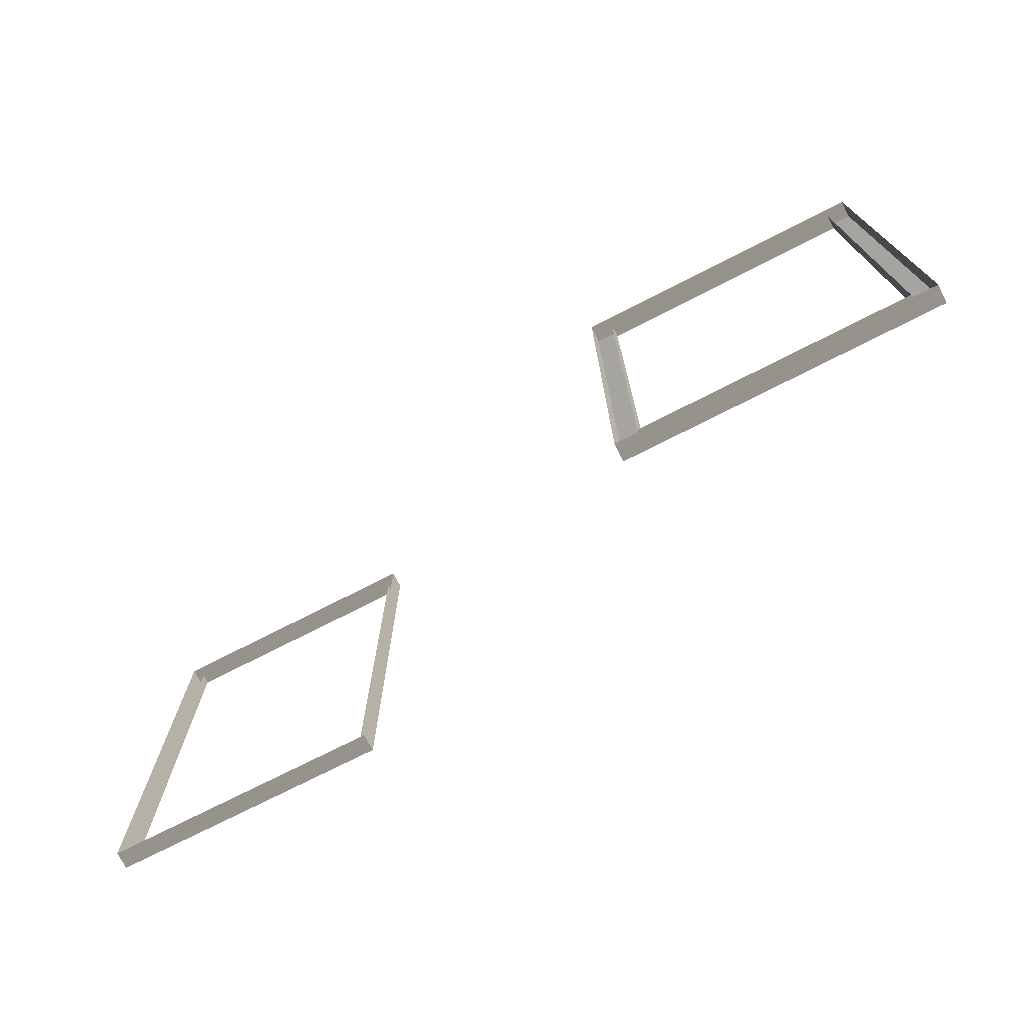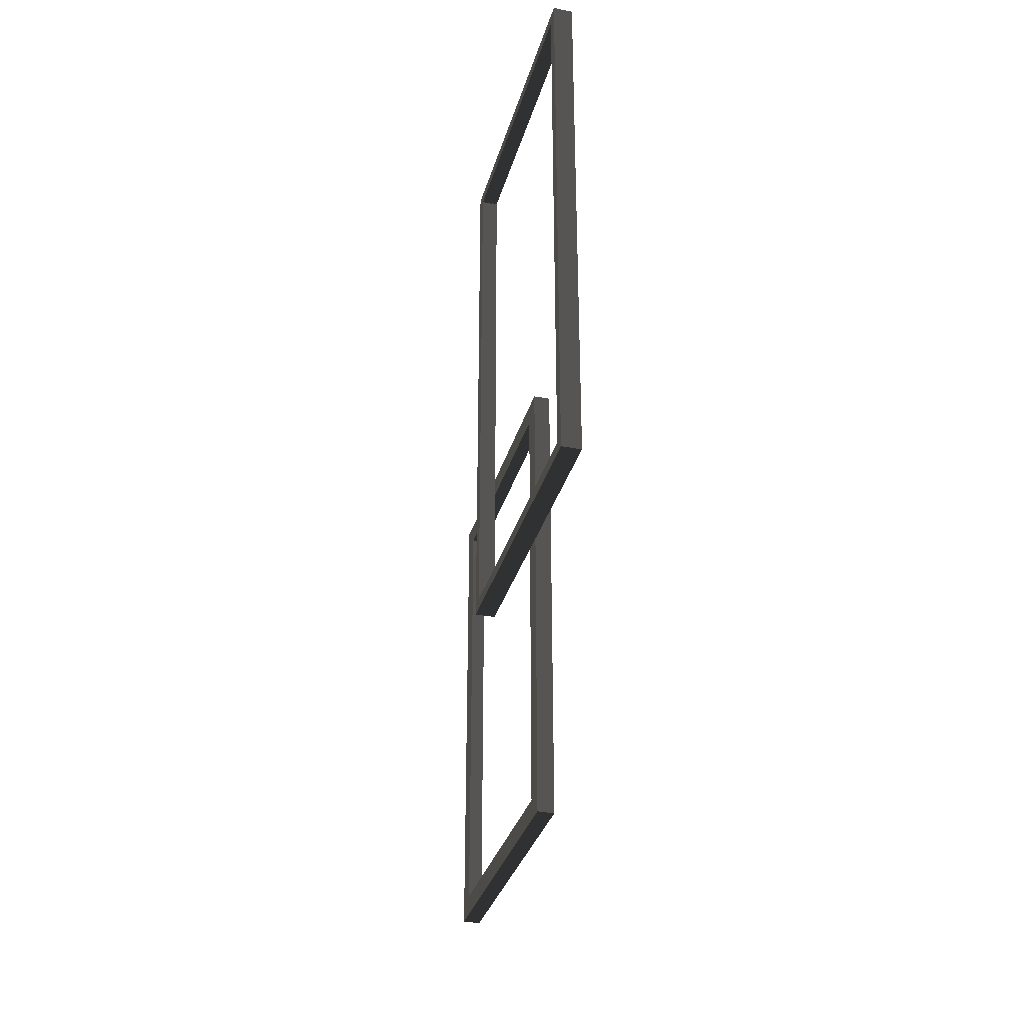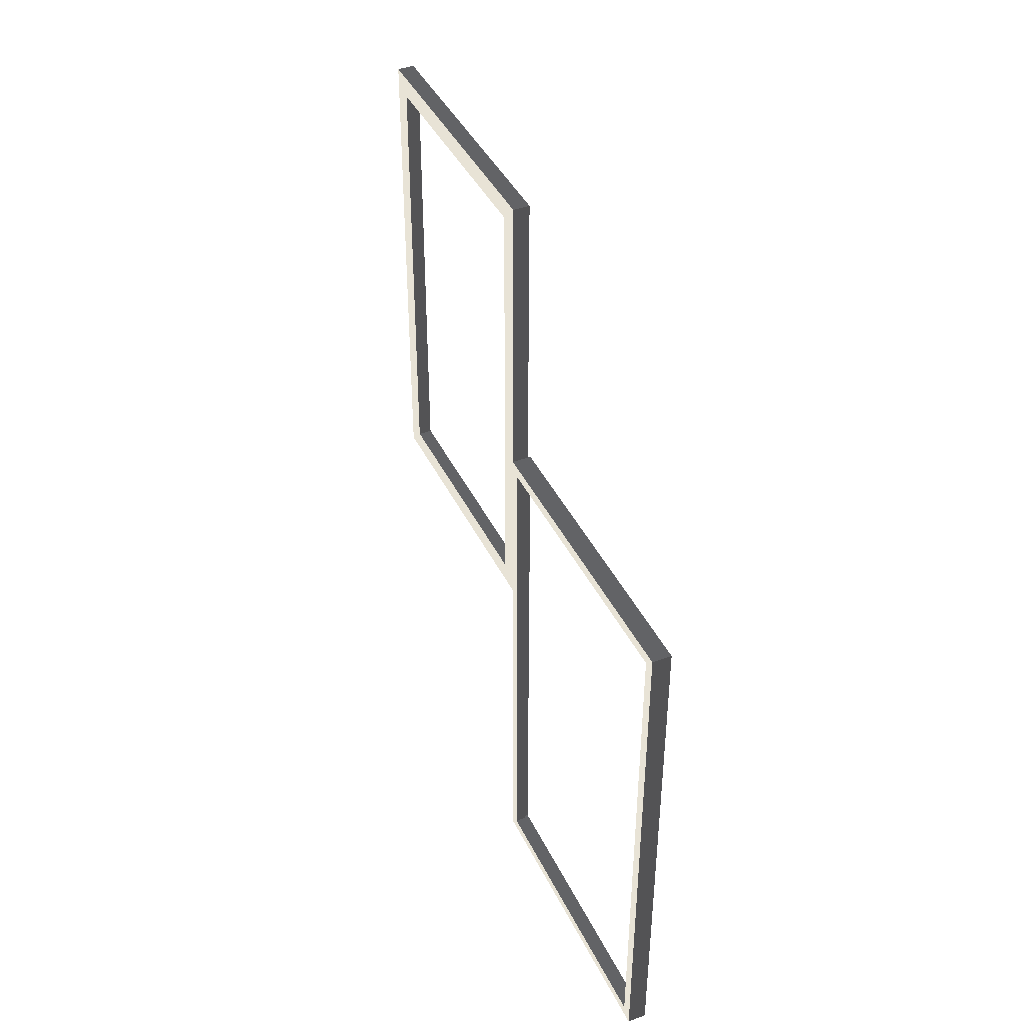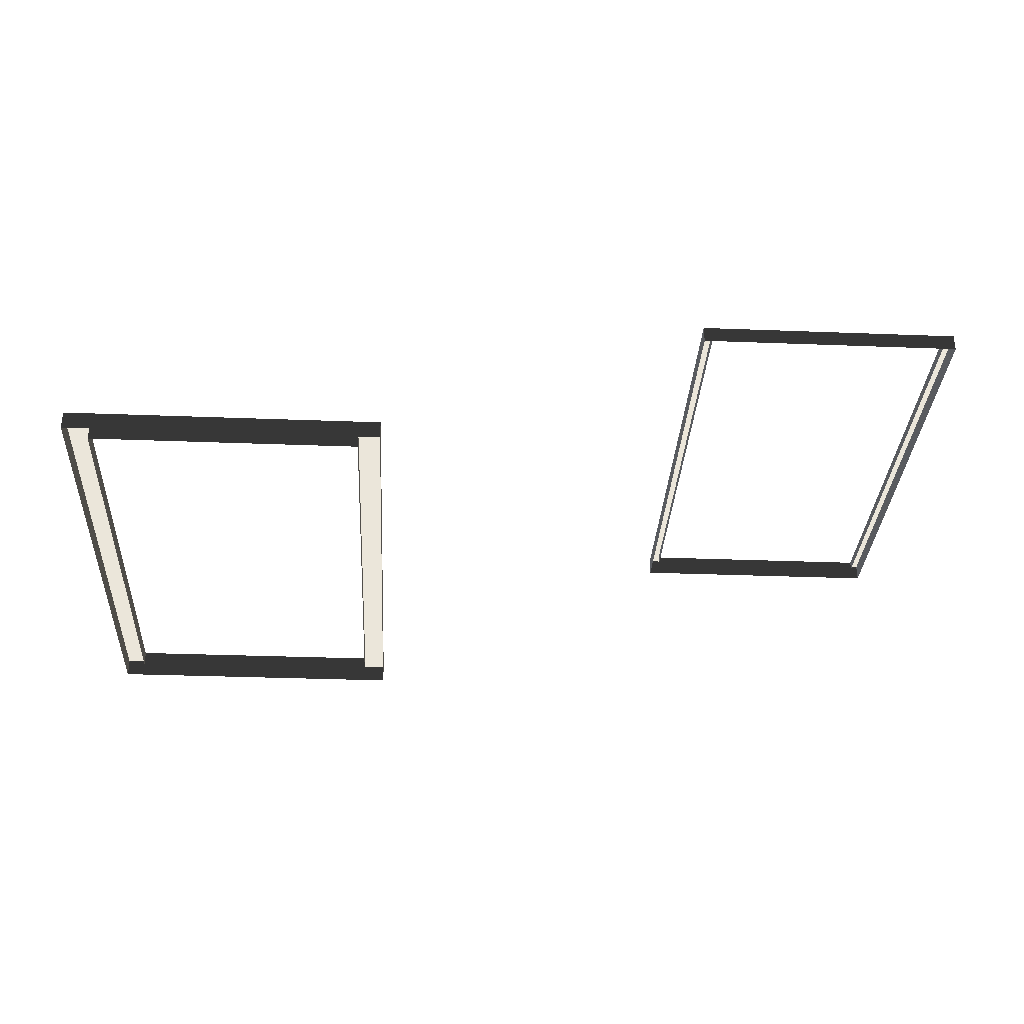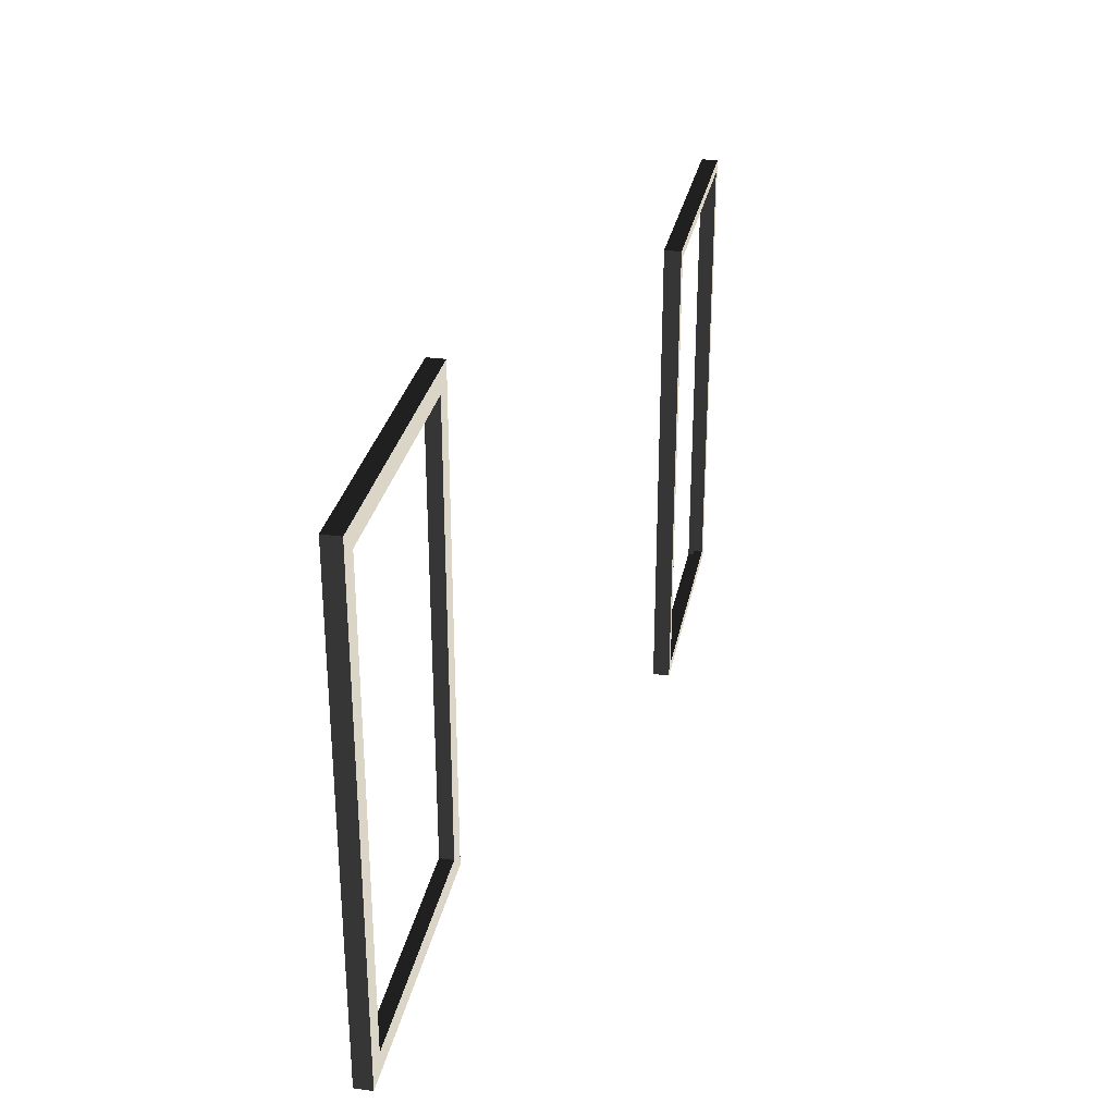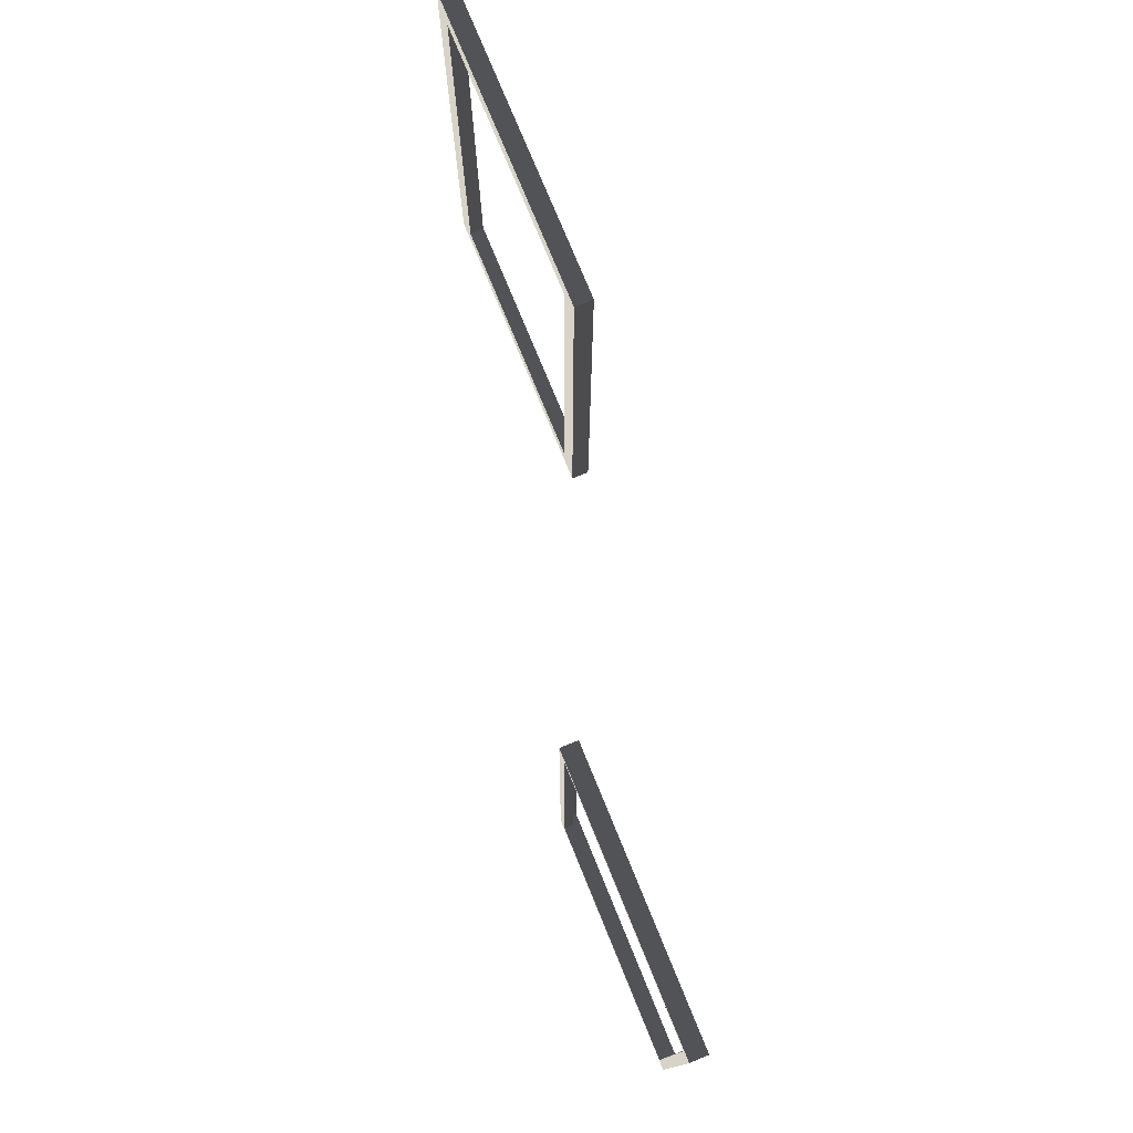
<metadata>
{"format":"obj","ext":"obj","renderer":"f3d","projection":"perspective","resolution":1024,"background":"white","views":[{"elev":-73.5,"azim":-152.9,"up":"+Y"},{"elev":-33.1,"azim":74.9,"up":"+Y"},{"elev":41.4,"azim":65.9,"up":"+Y"},{"elev":-32.3,"azim":-3.1,"up":"+Z"},{"elev":29.5,"azim":-78.9,"up":"+Y"},{"elev":76.6,"azim":67.7,"up":"+Y"}]}
</metadata>
<code>
v -1.562 0.9928 1
v -1.562 0.9928 0.9416
v -2.62 0.9928 0.9416
v -2.62 0.9928 1
v 0.9111 0.9928 1.528
v 0.9111 0.9928 1.595
v -0.1473 0.9928 1.595
v -0.1473 0.9928 1.528
v -1.473 -1.007 0.9287
v -1.473 -1.007 1
v -1.473 1.082 1
v -1.473 1.082 0.9287
v -1.473 -1.007 1
v -1.473 -1.007 0.9287
v -2.709 -1.007 0.9287
v -2.709 -1.007 1
v -2.62 -0.9183 1
v -2.709 -1.007 1
v -2.709 1.082 1
v -2.62 0.9928 1
v -1.562 -0.9183 1
v -1.473 -1.007 1
v -2.709 -1.007 1
v -2.62 -0.9183 1
v -2.62 0.9928 1
v -2.709 1.082 1
v -1.473 1.082 1
v -1.562 0.9928 1
v -1.562 0.9928 1
v -1.473 1.082 1
v -1.473 -1.007 1
v -1.562 -0.9183 1
v -0.1074 -0.8783 1.595
v -0.1074 -0.8783 1.559
v 0.8711 -0.8783 1.559
v 0.8711 -0.8783 1.595
v -0.1473 0.9928 1.528
v -0.1473 0.9928 1.595
v -0.1473 -0.9183 1.595
v -0.1473 -0.9183 1.528
v 0.9111 -0.9183 1.528
v 0.9111 -0.9183 1.595
v 0.9111 0.9928 1.595
v 0.9111 0.9928 1.528
v -0.1473 -0.9183 1.528
v -0.1473 -0.9183 1.595
v 0.9111 -0.9183 1.595
v 0.9111 -0.9183 1.528
v -2.62 0.9928 1
v -2.62 0.9928 0.9416
v -2.62 -0.9183 0.9416
v -2.62 -0.9183 1
v -1.562 -0.9183 1
v -1.562 -0.9183 0.9416
v -1.562 0.9928 0.9416
v -1.562 0.9928 1
v -2.62 -0.9183 1
v -2.62 -0.9183 0.9416
v -1.562 -0.9183 0.9416
v -1.562 -0.9183 1
v -0.1074 0.9528 1.595
v -0.1473 0.9928 1.595
v 0.9111 0.9928 1.595
v 0.8711 0.9528 1.595
v 0.8711 0.9528 1.595
v 0.9111 0.9928 1.595
v 0.9111 -0.9183 1.595
v 0.8711 -0.8783 1.595
v 0.8711 -0.8783 1.595
v 0.9111 -0.9183 1.595
v -0.1473 -0.9183 1.595
v -0.1074 -0.8783 1.595
v -0.1074 -0.8783 1.595
v -0.1473 -0.9183 1.595
v -0.1473 0.9928 1.595
v -0.1074 0.9528 1.595
v 0.8711 0.9528 1.595
v 0.8711 0.9528 1.559
v -0.1074 0.9528 1.559
v -0.1074 0.9528 1.595
v -0.1074 0.9528 1.595
v -0.1074 0.9528 1.559
v -0.1074 -0.8783 1.559
v -0.1074 -0.8783 1.595
v 0.8711 -0.8783 1.595
v 0.8711 -0.8783 1.559
v 0.8711 0.9528 1.559
v 0.8711 0.9528 1.595
v -2.709 1.082 1
v -2.709 1.082 0.9287
v -1.473 1.082 0.9287
v -1.473 1.082 1
v -2.709 -1.007 1
v -2.709 -1.007 0.9287
v -2.709 1.082 0.9287
v -2.709 1.082 1
g Building_t4.002_38122_495
f 1 3 2
f 1 4 3
f 5 7 6
f 5 8 7
f 9 11 10
f 9 12 11
f 13 15 14
f 13 16 15
f 17 19 18
f 17 20 19
f 21 23 22
f 21 24 23
f 25 27 26
f 25 28 27
f 29 31 30
f 29 32 31
f 33 35 34
f 33 36 35
f 37 39 38
f 37 40 39
f 41 43 42
f 41 44 43
f 45 47 46
f 45 48 47
f 49 51 50
f 49 52 51
f 53 55 54
f 53 56 55
f 57 59 58
f 57 60 59
f 61 63 62
f 61 64 63
f 65 67 66
f 65 68 67
f 69 71 70
f 69 72 71
f 73 75 74
f 73 76 75
f 77 79 78
f 77 80 79
f 81 83 82
f 81 84 83
f 85 87 86
f 85 88 87
f 89 91 90
f 89 92 91
f 93 95 94
f 93 96 95

</code>
